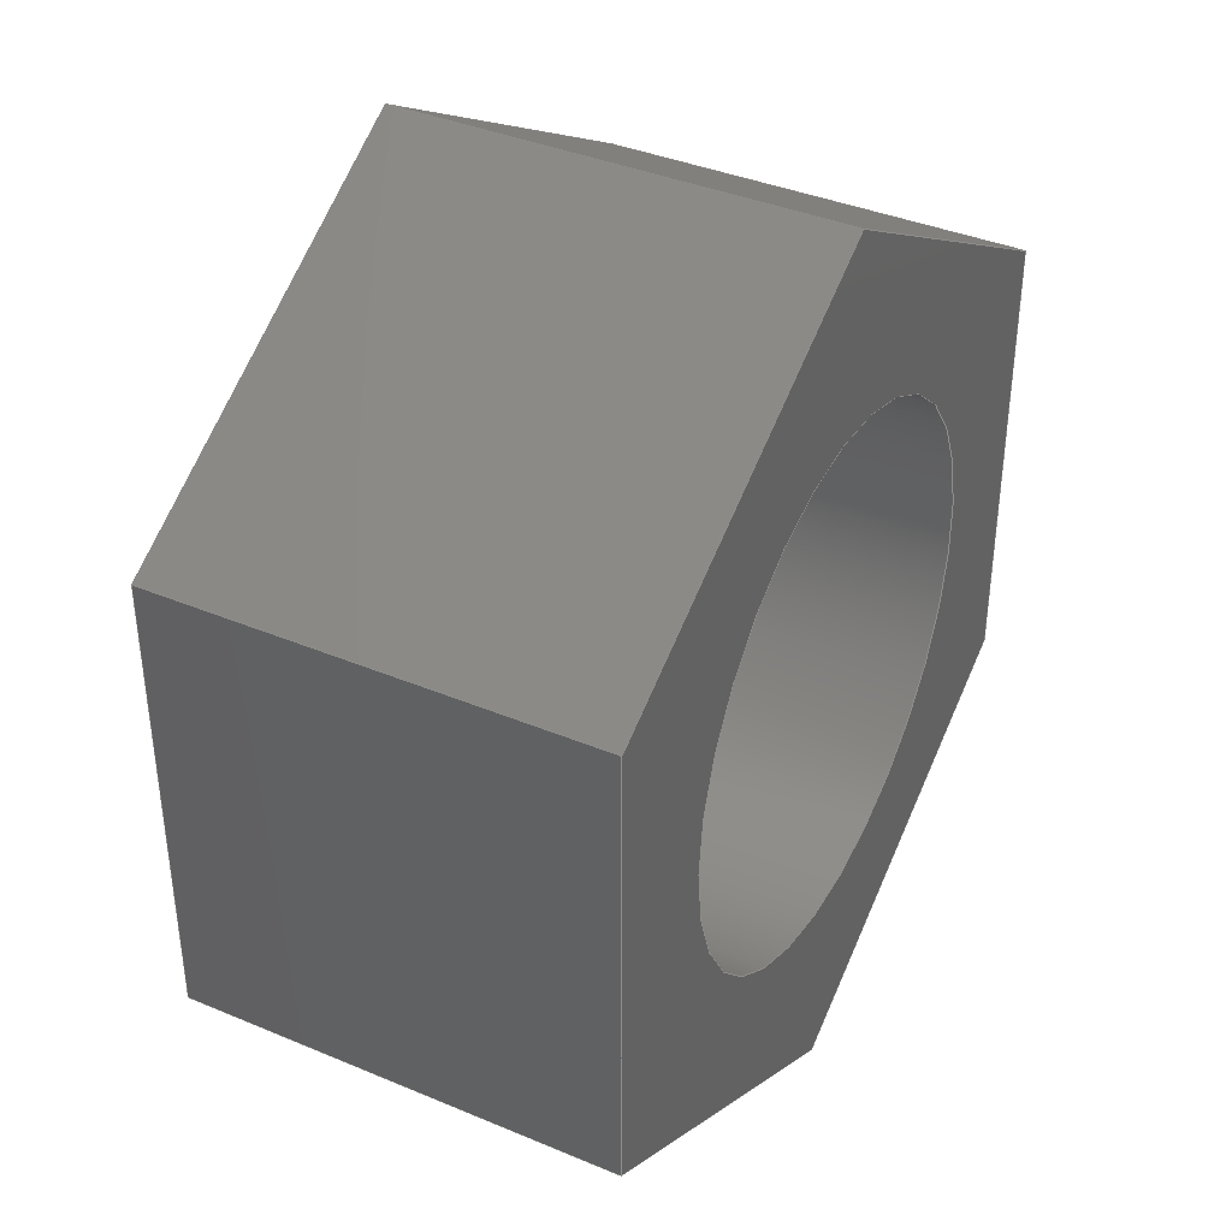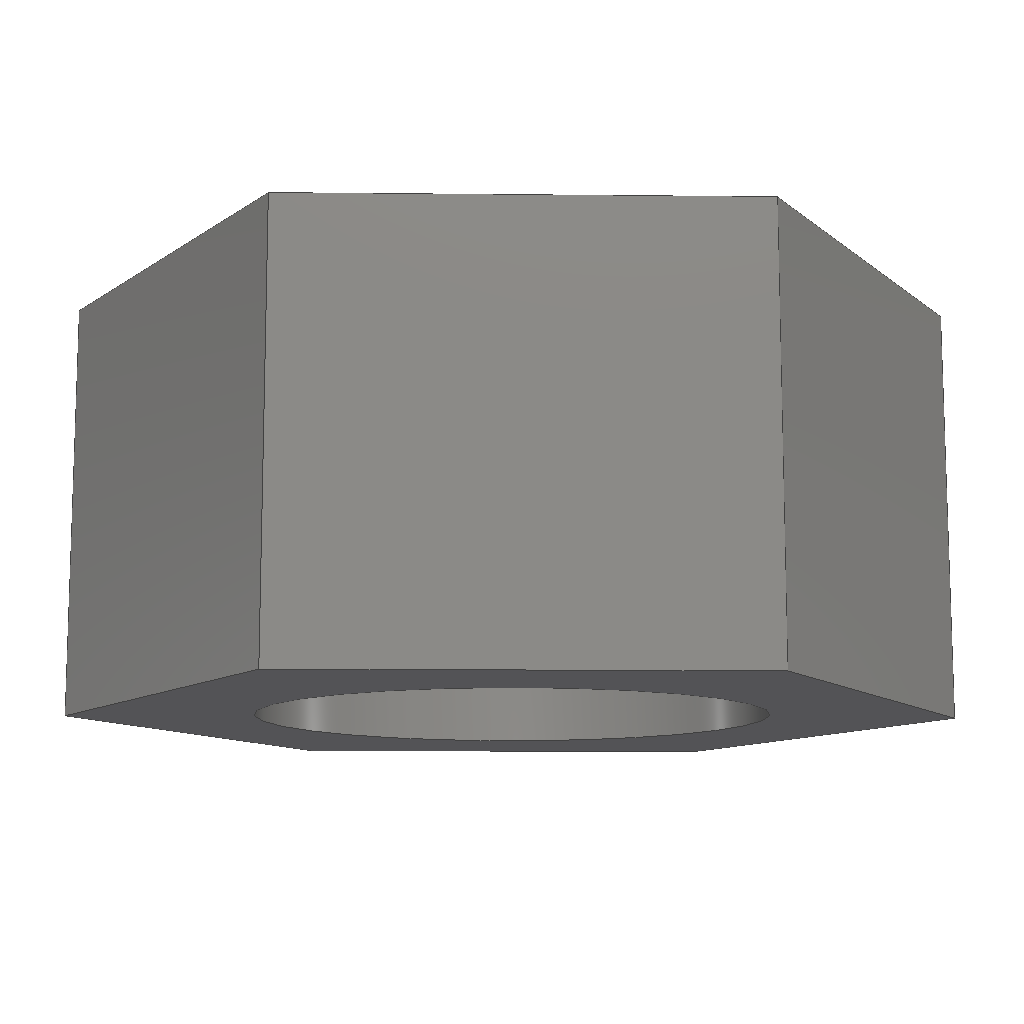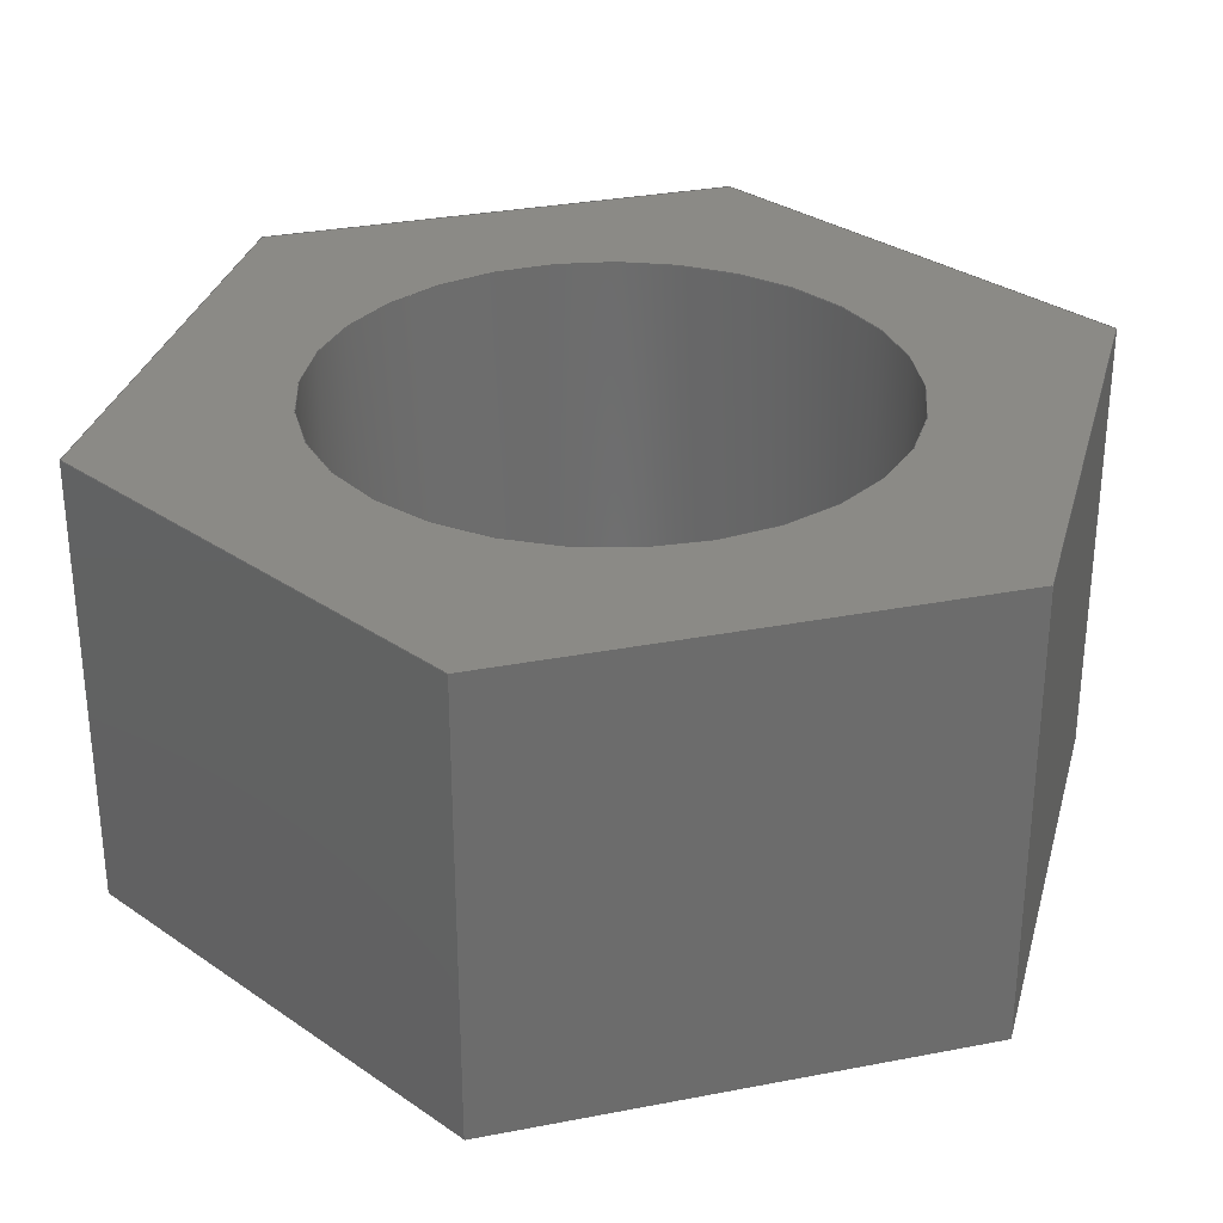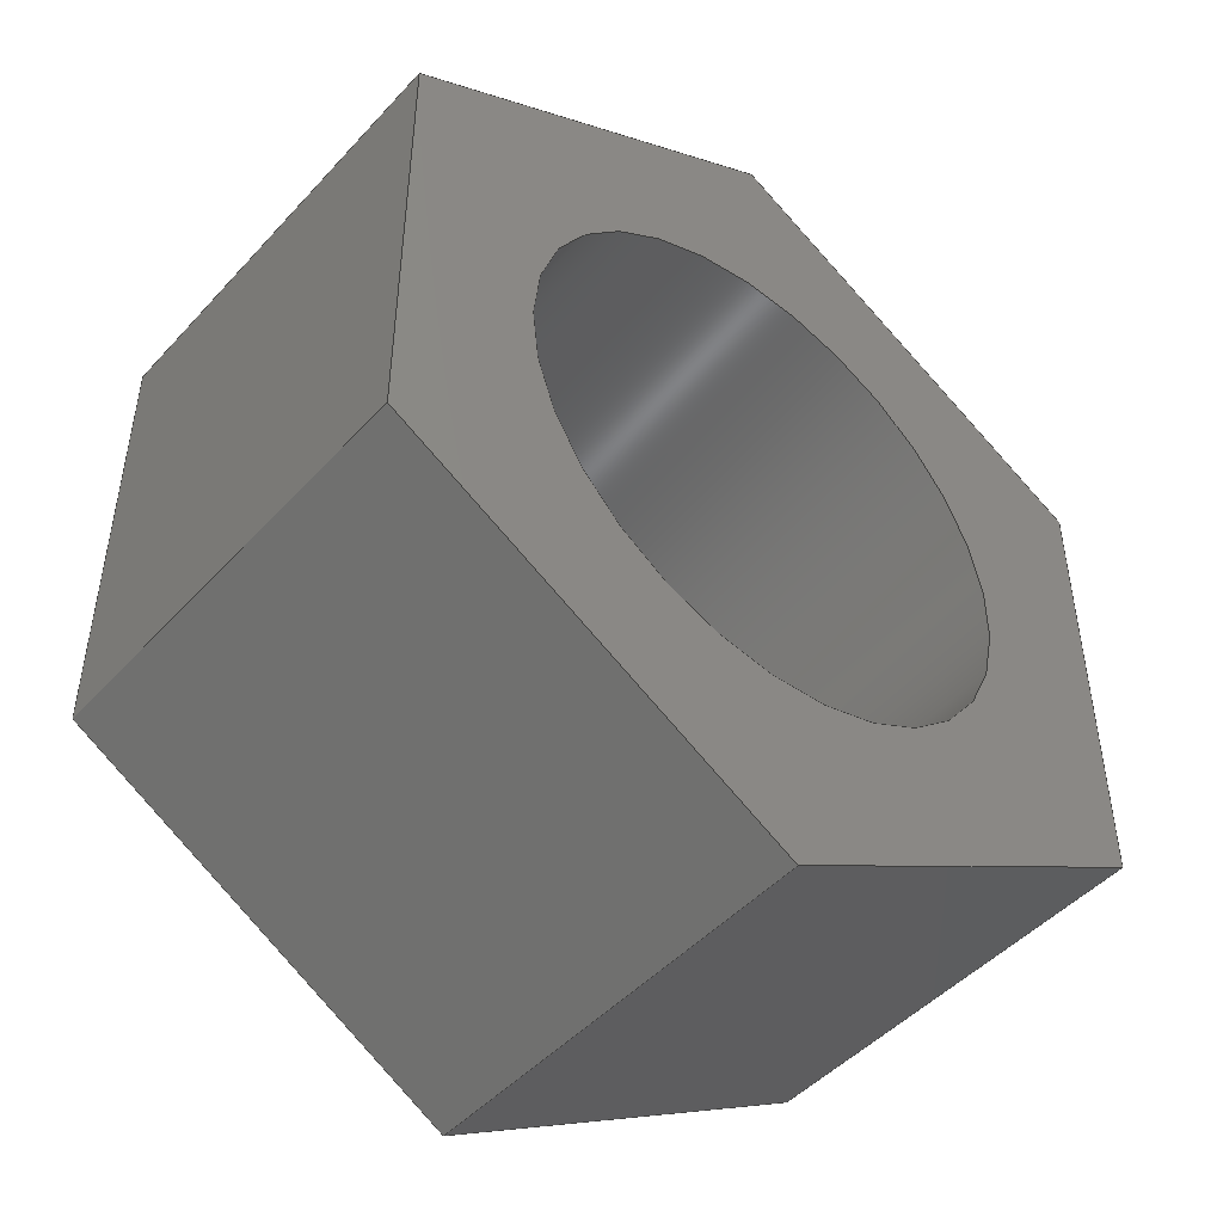
<metadata>
{"format":"step","ext":"step","renderer":"f3d","projection":"perspective","resolution":1024,"background":"white","views":[{"elev":38.4,"azim":-62.1,"up":"+Z"},{"elev":-10.8,"azim":-151.5,"up":"+Y"},{"elev":31.0,"azim":-45.5,"up":"+Y"},{"elev":-47.5,"azim":-40.0,"up":"+Z"}]}
</metadata>
<code>
ISO-10303-21;
DATA;
#1=MECHANICAL_DESIGN_GEOMETRIC_PRESENTATION_REPRESENTATION('',(#4),#279);
#2=SHAPE_REPRESENTATION_RELATIONSHIP('SRR','None',#286,#3);
#3=ADVANCED_BREP_SHAPE_REPRESENTATION('',(#5),#278);
#4=STYLED_ITEM('',(#296),#5);
#5=MANIFOLD_SOLID_BREP('Body1',#163);
#6=CYLINDRICAL_SURFACE('',#179,0.8);
#7=FACE_BOUND('',#21,.T.);
#8=FACE_BOUND('',#30,.T.);
#9=CIRCLE('',#178,0.8);
#10=CIRCLE('',#180,0.8);
#11=FACE_OUTER_BOUND('',#20,.T.);
#12=FACE_OUTER_BOUND('',#22,.T.);
#13=FACE_OUTER_BOUND('',#23,.T.);
#14=FACE_OUTER_BOUND('',#24,.T.);
#15=FACE_OUTER_BOUND('',#25,.T.);
#16=FACE_OUTER_BOUND('',#26,.T.);
#17=FACE_OUTER_BOUND('',#27,.T.);
#18=FACE_OUTER_BOUND('',#28,.T.);
#19=FACE_OUTER_BOUND('',#29,.T.);
#20=EDGE_LOOP('',(#104,#105,#106,#107,#108,#109));
#21=EDGE_LOOP('',(#110));
#22=EDGE_LOOP('',(#111,#112,#113,#114));
#23=EDGE_LOOP('',(#115,#116,#117,#118));
#24=EDGE_LOOP('',(#119,#120,#121,#122));
#25=EDGE_LOOP('',(#123,#124,#125,#126));
#26=EDGE_LOOP('',(#127,#128,#129,#130));
#27=EDGE_LOOP('',(#131,#132,#133,#134));
#28=EDGE_LOOP('',(#135,#136,#137,#138));
#29=EDGE_LOOP('',(#139,#140,#141,#142,#143,#144));
#30=EDGE_LOOP('',(#145));
#31=LINE('',#235,#50);
#32=LINE('',#237,#51);
#33=LINE('',#239,#52);
#34=LINE('',#241,#53);
#35=LINE('',#243,#54);
#36=LINE('',#244,#55);
#37=LINE('',#250,#56);
#38=LINE('',#253,#57);
#39=LINE('',#255,#58);
#40=LINE('',#256,#59);
#41=LINE('',#259,#60);
#42=LINE('',#260,#61);
#43=LINE('',#263,#62);
#44=LINE('',#264,#63);
#45=LINE('',#267,#64);
#46=LINE('',#268,#65);
#47=LINE('',#271,#66);
#48=LINE('',#272,#67);
#49=LINE('',#274,#68);
#50=VECTOR('',#192,1);
#51=VECTOR('',#193,1);
#52=VECTOR('',#194,1);
#53=VECTOR('',#195,1);
#54=VECTOR('',#196,1);
#55=VECTOR('',#197,1);
#56=VECTOR('',#204,0.8);
#57=VECTOR('',#207,1);
#58=VECTOR('',#208,1);
#59=VECTOR('',#209,1);
#60=VECTOR('',#212,1);
#61=VECTOR('',#213,1);
#62=VECTOR('',#216,1);
#63=VECTOR('',#217,1);
#64=VECTOR('',#220,1);
#65=VECTOR('',#221,1);
#66=VECTOR('',#224,1);
#67=VECTOR('',#225,1);
#68=VECTOR('',#228,1);
#69=VERTEX_POINT('',#233);
#70=VERTEX_POINT('',#234);
#71=VERTEX_POINT('',#236);
#72=VERTEX_POINT('',#238);
#73=VERTEX_POINT('',#240);
#74=VERTEX_POINT('',#242);
#75=VERTEX_POINT('',#245);
#76=VERTEX_POINT('',#248);
#77=VERTEX_POINT('',#252);
#78=VERTEX_POINT('',#254);
#79=VERTEX_POINT('',#258);
#80=VERTEX_POINT('',#262);
#81=VERTEX_POINT('',#266);
#82=VERTEX_POINT('',#270);
#83=EDGE_CURVE('',#69,#70,#31,.T.);
#84=EDGE_CURVE('',#70,#71,#32,.T.);
#85=EDGE_CURVE('',#71,#72,#33,.T.);
#86=EDGE_CURVE('',#72,#73,#34,.T.);
#87=EDGE_CURVE('',#73,#74,#35,.T.);
#88=EDGE_CURVE('',#74,#69,#36,.T.);
#89=EDGE_CURVE('',#75,#75,#9,.T.);
#90=EDGE_CURVE('',#76,#76,#10,.T.);
#91=EDGE_CURVE('',#76,#75,#37,.T.);
#92=EDGE_CURVE('',#77,#70,#38,.T.);
#93=EDGE_CURVE('',#78,#77,#39,.T.);
#94=EDGE_CURVE('',#71,#78,#40,.T.);
#95=EDGE_CURVE('',#79,#78,#41,.T.);
#96=EDGE_CURVE('',#72,#79,#42,.T.);
#97=EDGE_CURVE('',#80,#79,#43,.T.);
#98=EDGE_CURVE('',#73,#80,#44,.T.);
#99=EDGE_CURVE('',#81,#80,#45,.T.);
#100=EDGE_CURVE('',#74,#81,#46,.T.);
#101=EDGE_CURVE('',#82,#81,#47,.T.);
#102=EDGE_CURVE('',#69,#82,#48,.T.);
#103=EDGE_CURVE('',#77,#82,#49,.T.);
#104=ORIENTED_EDGE('',*,*,#83,.T.);
#105=ORIENTED_EDGE('',*,*,#84,.T.);
#106=ORIENTED_EDGE('',*,*,#85,.T.);
#107=ORIENTED_EDGE('',*,*,#86,.T.);
#108=ORIENTED_EDGE('',*,*,#87,.T.);
#109=ORIENTED_EDGE('',*,*,#88,.T.);
#110=ORIENTED_EDGE('',*,*,#89,.T.);
#111=ORIENTED_EDGE('',*,*,#90,.F.);
#112=ORIENTED_EDGE('',*,*,#91,.T.);
#113=ORIENTED_EDGE('',*,*,#89,.F.);
#114=ORIENTED_EDGE('',*,*,#91,.F.);
#115=ORIENTED_EDGE('',*,*,#92,.F.);
#116=ORIENTED_EDGE('',*,*,#93,.F.);
#117=ORIENTED_EDGE('',*,*,#94,.F.);
#118=ORIENTED_EDGE('',*,*,#84,.F.);
#119=ORIENTED_EDGE('',*,*,#94,.T.);
#120=ORIENTED_EDGE('',*,*,#95,.F.);
#121=ORIENTED_EDGE('',*,*,#96,.F.);
#122=ORIENTED_EDGE('',*,*,#85,.F.);
#123=ORIENTED_EDGE('',*,*,#96,.T.);
#124=ORIENTED_EDGE('',*,*,#97,.F.);
#125=ORIENTED_EDGE('',*,*,#98,.F.);
#126=ORIENTED_EDGE('',*,*,#86,.F.);
#127=ORIENTED_EDGE('',*,*,#98,.T.);
#128=ORIENTED_EDGE('',*,*,#99,.F.);
#129=ORIENTED_EDGE('',*,*,#100,.F.);
#130=ORIENTED_EDGE('',*,*,#87,.F.);
#131=ORIENTED_EDGE('',*,*,#100,.T.);
#132=ORIENTED_EDGE('',*,*,#101,.F.);
#133=ORIENTED_EDGE('',*,*,#102,.F.);
#134=ORIENTED_EDGE('',*,*,#88,.F.);
#135=ORIENTED_EDGE('',*,*,#102,.T.);
#136=ORIENTED_EDGE('',*,*,#103,.F.);
#137=ORIENTED_EDGE('',*,*,#92,.T.);
#138=ORIENTED_EDGE('',*,*,#83,.F.);
#139=ORIENTED_EDGE('',*,*,#103,.T.);
#140=ORIENTED_EDGE('',*,*,#101,.T.);
#141=ORIENTED_EDGE('',*,*,#99,.T.);
#142=ORIENTED_EDGE('',*,*,#97,.T.);
#143=ORIENTED_EDGE('',*,*,#95,.T.);
#144=ORIENTED_EDGE('',*,*,#93,.T.);
#145=ORIENTED_EDGE('',*,*,#90,.T.);
#146=PLANE('',#177);
#147=PLANE('',#181);
#148=PLANE('',#182);
#149=PLANE('',#183);
#150=PLANE('',#184);
#151=PLANE('',#185);
#152=PLANE('',#186);
#153=PLANE('',#187);
#154=ADVANCED_FACE('',(#11,#7),#146,.F.);
#155=ADVANCED_FACE('',(#12),#6,.F.);
#156=ADVANCED_FACE('',(#13),#147,.T.);
#157=ADVANCED_FACE('',(#14),#148,.T.);
#158=ADVANCED_FACE('',(#15),#149,.T.);
#159=ADVANCED_FACE('',(#16),#150,.T.);
#160=ADVANCED_FACE('',(#17),#151,.T.);
#161=ADVANCED_FACE('',(#18),#152,.T.);
#162=ADVANCED_FACE('',(#19,#8),#153,.T.);
#163=CLOSED_SHELL('',(#154,#155,#156,#157,#158,#159,#160,#161,#162));
#164=DERIVED_UNIT_ELEMENT(#166,1);
#165=DERIVED_UNIT_ELEMENT(#281,3);
#166=(
MASS_UNIT()
NAMED_UNIT(*)
SI_UNIT(.KILO.,.GRAM.)
);
#167=DERIVED_UNIT((#164,#165));
#168=MEASURE_REPRESENTATION_ITEM('density measure',
POSITIVE_RATIO_MEASURE(7850),#167);
#169=PROPERTY_DEFINITION_REPRESENTATION(#174,#171);
#170=PROPERTY_DEFINITION_REPRESENTATION(#175,#172);
#171=REPRESENTATION('material name',(#173),#278);
#172=REPRESENTATION('density',(#168),#278);
#173=DESCRIPTIVE_REPRESENTATION_ITEM('Steel','Steel');
#174=PROPERTY_DEFINITION('material property','material name',#288);
#175=PROPERTY_DEFINITION('material property','density of part',#288);
#176=AXIS2_PLACEMENT_3D('placement',#231,#188,#189);
#177=AXIS2_PLACEMENT_3D('',#232,#190,#191);
#178=AXIS2_PLACEMENT_3D('',#246,#198,#199);
#179=AXIS2_PLACEMENT_3D('',#247,#200,#201);
#180=AXIS2_PLACEMENT_3D('',#249,#202,#203);
#181=AXIS2_PLACEMENT_3D('',#251,#205,#206);
#182=AXIS2_PLACEMENT_3D('',#257,#210,#211);
#183=AXIS2_PLACEMENT_3D('',#261,#214,#215);
#184=AXIS2_PLACEMENT_3D('',#265,#218,#219);
#185=AXIS2_PLACEMENT_3D('',#269,#222,#223);
#186=AXIS2_PLACEMENT_3D('',#273,#226,#227);
#187=AXIS2_PLACEMENT_3D('',#275,#229,#230);
#188=DIRECTION('axis',(0,0,1));
#189=DIRECTION('refdir',(1,0,0));
#190=DIRECTION('center_axis',(0,1,0));
#191=DIRECTION('ref_axis',(1,0,0));
#192=DIRECTION('',(-6.41e-16,0,1));
#193=DIRECTION('',(-0.866,0,0.5));
#194=DIRECTION('',(-0.866,0,-0.5));
#195=DIRECTION('',(3.205e-16,0,-1));
#196=DIRECTION('',(0.866,0,-0.5));
#197=DIRECTION('',(0.866,0,0.5));
#198=DIRECTION('center_axis',(0,1,0));
#199=DIRECTION('ref_axis',(1,0,0));
#200=DIRECTION('center_axis',(0,1,0));
#201=DIRECTION('ref_axis',(1,0,0));
#202=DIRECTION('center_axis',(0,-1,0));
#203=DIRECTION('ref_axis',(1,0,0));
#204=DIRECTION('',(0,-1,0));
#205=DIRECTION('center_axis',(0.5,0,0.866));
#206=DIRECTION('ref_axis',(0.866,0,-0.5));
#207=DIRECTION('',(0,-1,0));
#208=DIRECTION('',(0.866,0,-0.5));
#209=DIRECTION('',(0,1,0));
#210=DIRECTION('center_axis',(-0.5,0,0.866));
#211=DIRECTION('ref_axis',(0.866,0,0.5));
#212=DIRECTION('',(0.866,0,0.5));
#213=DIRECTION('',(0,1,0));
#214=DIRECTION('center_axis',(-1,0,-3.205e-16));
#215=DIRECTION('ref_axis',(-3.205e-16,0,1));
#216=DIRECTION('',(-3.205e-16,0,1));
#217=DIRECTION('',(0,1,0));
#218=DIRECTION('center_axis',(-0.5,0,-0.866));
#219=DIRECTION('ref_axis',(-0.866,0,0.5));
#220=DIRECTION('',(-0.866,0,0.5));
#221=DIRECTION('',(0,1,0));
#222=DIRECTION('center_axis',(0.5,0,-0.866));
#223=DIRECTION('ref_axis',(-0.866,0,-0.5));
#224=DIRECTION('',(-0.866,0,-0.5));
#225=DIRECTION('',(0,1,0));
#226=DIRECTION('center_axis',(1,0,6.41e-16));
#227=DIRECTION('ref_axis',(6.41e-16,0,-1));
#228=DIRECTION('',(6.41e-16,0,-1));
#229=DIRECTION('center_axis',(0,1,0));
#230=DIRECTION('ref_axis',(1,0,0));
#231=CARTESIAN_POINT('',(0,0,0));
#232=CARTESIAN_POINT('Origin',(0,-0.65,-2.22e-16));
#233=CARTESIAN_POINT('',(1.2,-0.65,-0.6928));
#234=CARTESIAN_POINT('',(1.2,-0.65,0.6928));
#235=CARTESIAN_POINT('',(1.2,-0.65,0.6928));
#236=CARTESIAN_POINT('',(-7.772e-16,-0.65,1.386));
#237=CARTESIAN_POINT('',(-7.772e-16,-0.65,1.386));
#238=CARTESIAN_POINT('',(-1.2,-0.65,0.6928));
#239=CARTESIAN_POINT('',(-1.2,-0.65,0.6928));
#240=CARTESIAN_POINT('',(-1.2,-0.65,-0.6928));
#241=CARTESIAN_POINT('',(-1.2,-0.65,-0.6928));
#242=CARTESIAN_POINT('',(3.331e-16,-0.65,-1.386));
#243=CARTESIAN_POINT('',(3.331e-16,-0.65,-1.386));
#244=CARTESIAN_POINT('',(1.2,-0.65,-0.6928));
#245=CARTESIAN_POINT('',(-0.8,-0.65,9.797e-17));
#246=CARTESIAN_POINT('Origin',(0,-0.65,0));
#247=CARTESIAN_POINT('Origin',(0,0,0));
#248=CARTESIAN_POINT('',(-0.8,0.65,9.797e-17));
#249=CARTESIAN_POINT('Origin',(0,0.65,0));
#250=CARTESIAN_POINT('',(-0.8,0,9.797e-17));
#251=CARTESIAN_POINT('Origin',(-7.772e-16,0,1.386));
#252=CARTESIAN_POINT('',(1.2,0.65,0.6928));
#253=CARTESIAN_POINT('',(1.2,0,0.6928));
#254=CARTESIAN_POINT('',(-7.772e-16,0.65,1.386));
#255=CARTESIAN_POINT('',(-7.772e-16,0.65,1.386));
#256=CARTESIAN_POINT('',(-7.772e-16,0,1.386));
#257=CARTESIAN_POINT('Origin',(-1.2,0,0.6928));
#258=CARTESIAN_POINT('',(-1.2,0.65,0.6928));
#259=CARTESIAN_POINT('',(-1.2,0.65,0.6928));
#260=CARTESIAN_POINT('',(-1.2,0,0.6928));
#261=CARTESIAN_POINT('Origin',(-1.2,0,-0.6928));
#262=CARTESIAN_POINT('',(-1.2,0.65,-0.6928));
#263=CARTESIAN_POINT('',(-1.2,0.65,-0.6928));
#264=CARTESIAN_POINT('',(-1.2,0,-0.6928));
#265=CARTESIAN_POINT('Origin',(3.331e-16,0,-1.386));
#266=CARTESIAN_POINT('',(3.331e-16,0.65,-1.386));
#267=CARTESIAN_POINT('',(3.331e-16,0.65,-1.386));
#268=CARTESIAN_POINT('',(3.331e-16,0,-1.386));
#269=CARTESIAN_POINT('Origin',(1.2,0,-0.6928));
#270=CARTESIAN_POINT('',(1.2,0.65,-0.6928));
#271=CARTESIAN_POINT('',(1.2,0.65,-0.6928));
#272=CARTESIAN_POINT('',(1.2,0,-0.6928));
#273=CARTESIAN_POINT('Origin',(1.2,0,0.6928));
#274=CARTESIAN_POINT('',(1.2,0.65,0.6928));
#275=CARTESIAN_POINT('Origin',(0,0.65,-2.22e-16));
#276=UNCERTAINTY_MEASURE_WITH_UNIT(LENGTH_MEASURE(0.001),#280,
'DISTANCE_ACCURACY_VALUE',
'Maximum model space distance between geometric entities at asserted c
onnectivities');
#277=UNCERTAINTY_MEASURE_WITH_UNIT(LENGTH_MEASURE(0.001),#280,
'DISTANCE_ACCURACY_VALUE',
'Maximum model space distance between geometric entities at asserted c
onnectivities');
#278=(
GEOMETRIC_REPRESENTATION_CONTEXT(3)
GLOBAL_UNCERTAINTY_ASSIGNED_CONTEXT((#276))
GLOBAL_UNIT_ASSIGNED_CONTEXT((#280,#282,#283))
REPRESENTATION_CONTEXT('','3D')
);
#279=(
GEOMETRIC_REPRESENTATION_CONTEXT(3)
GLOBAL_UNCERTAINTY_ASSIGNED_CONTEXT((#277))
GLOBAL_UNIT_ASSIGNED_CONTEXT((#280,#282,#283))
REPRESENTATION_CONTEXT('','3D')
);
#280=(
LENGTH_UNIT()
NAMED_UNIT(*)
SI_UNIT(.CENTI.,.METRE.)
);
#281=(
LENGTH_UNIT()
NAMED_UNIT(*)
SI_UNIT($,.METRE.)
);
#282=(
NAMED_UNIT(*)
PLANE_ANGLE_UNIT()
SI_UNIT($,.RADIAN.)
);
#283=(
NAMED_UNIT(*)
SI_UNIT($,.STERADIAN.)
SOLID_ANGLE_UNIT()
);
#284=SHAPE_DEFINITION_REPRESENTATION(#285,#286);
#285=PRODUCT_DEFINITION_SHAPE('',$,#288);
#286=SHAPE_REPRESENTATION('',(#176),#278);
#287=PRODUCT_DEFINITION_CONTEXT('part definition',#292,'design');
#288=PRODUCT_DEFINITION('Solid30_tuerca union','Solid30_tuerca union',#289,
#287);
#289=PRODUCT_DEFINITION_FORMATION('',$,#294);
#290=PRODUCT_RELATED_PRODUCT_CATEGORY('Solid30_tuerca union',
'Solid30_tuerca union',(#294));
#291=APPLICATION_PROTOCOL_DEFINITION('international standard',
'automotive_design',2009,#292);
#292=APPLICATION_CONTEXT(
'Core Data for Automotive Mechanical Design Process');
#293=PRODUCT_CONTEXT('part definition',#292,'mechanical');
#294=PRODUCT('Solid30_tuerca union','Solid30_tuerca union',$,(#293));
#295=PRESENTATION_STYLE_ASSIGNMENT((#297));
#296=PRESENTATION_STYLE_ASSIGNMENT((#298));
#297=SURFACE_STYLE_USAGE(.BOTH.,#299);
#298=SURFACE_STYLE_USAGE(.BOTH.,#300);
#299=SURFACE_SIDE_STYLE('',(#301));
#300=SURFACE_SIDE_STYLE('',(#302));
#301=SURFACE_STYLE_FILL_AREA(#303);
#302=SURFACE_STYLE_FILL_AREA(#304);
#303=FILL_AREA_STYLE('Steel - Satin',(#305));
#304=FILL_AREA_STYLE('Steel - Satin',(#306));
#305=FILL_AREA_STYLE_COLOUR('Steel - Satin',#307);
#306=FILL_AREA_STYLE_COLOUR('Steel - Satin',#308);
#307=COLOUR_RGB('Steel - Satin',0.6275,0.6275,0.6275);
#308=COLOUR_RGB('Steel - Satin',1,1,1);
ENDSEC;
END-ISO-10303-21;

</code>
